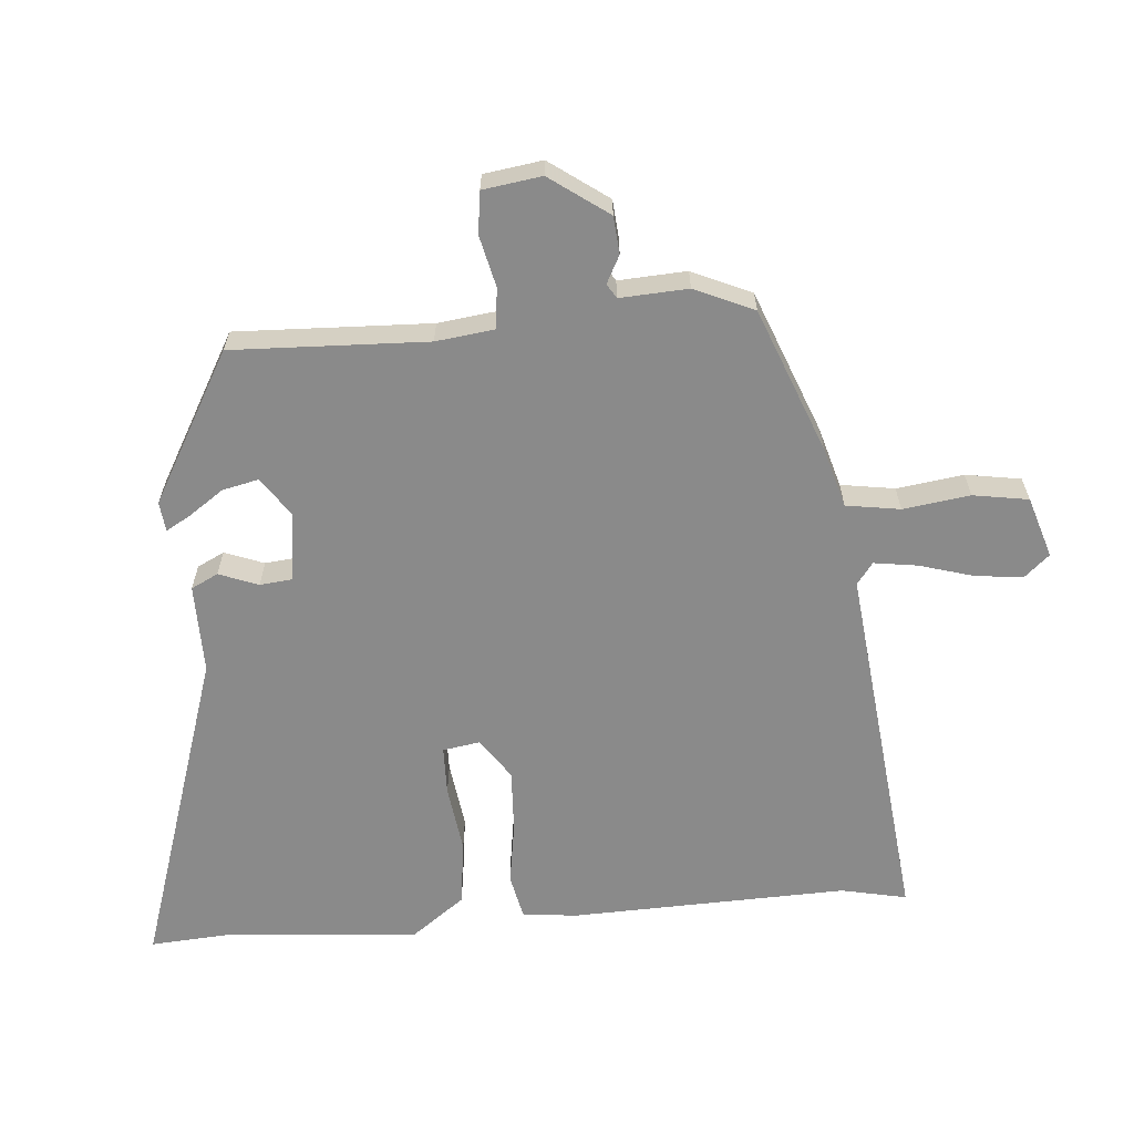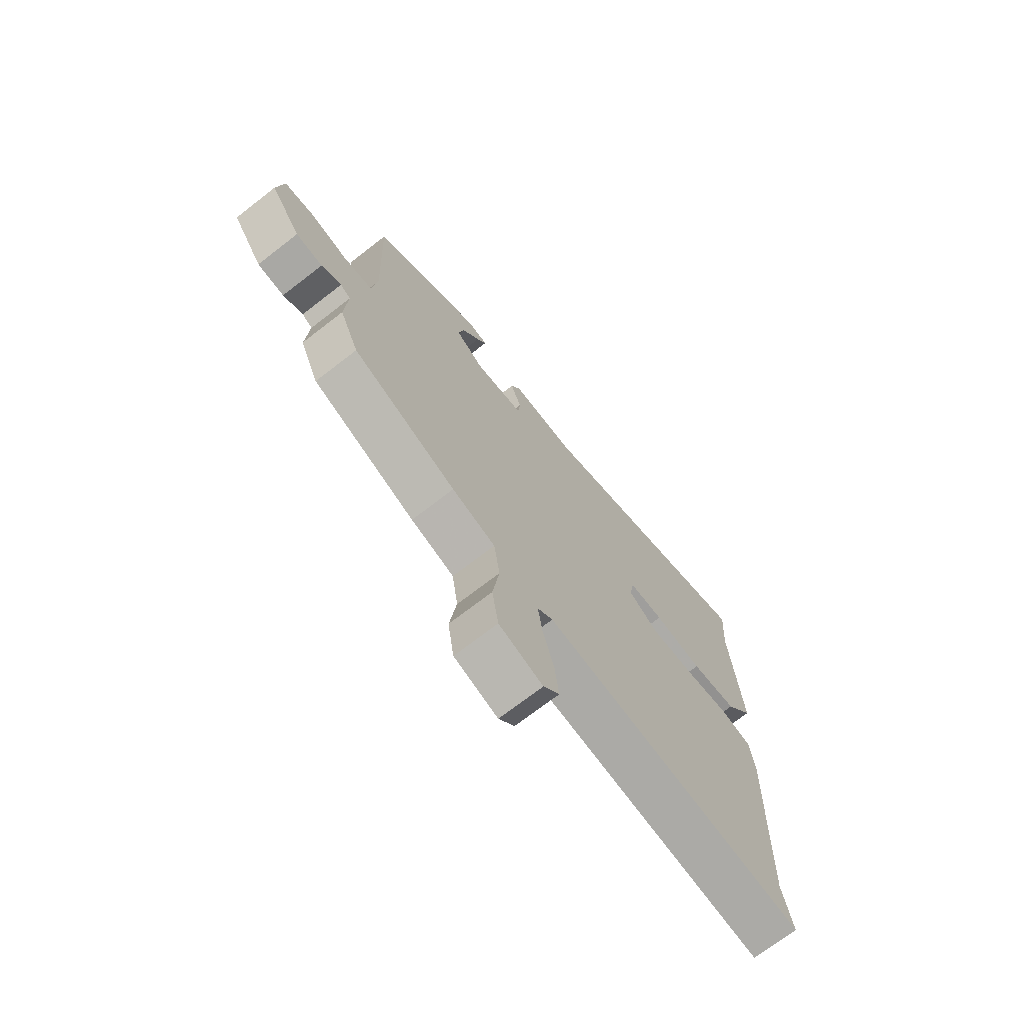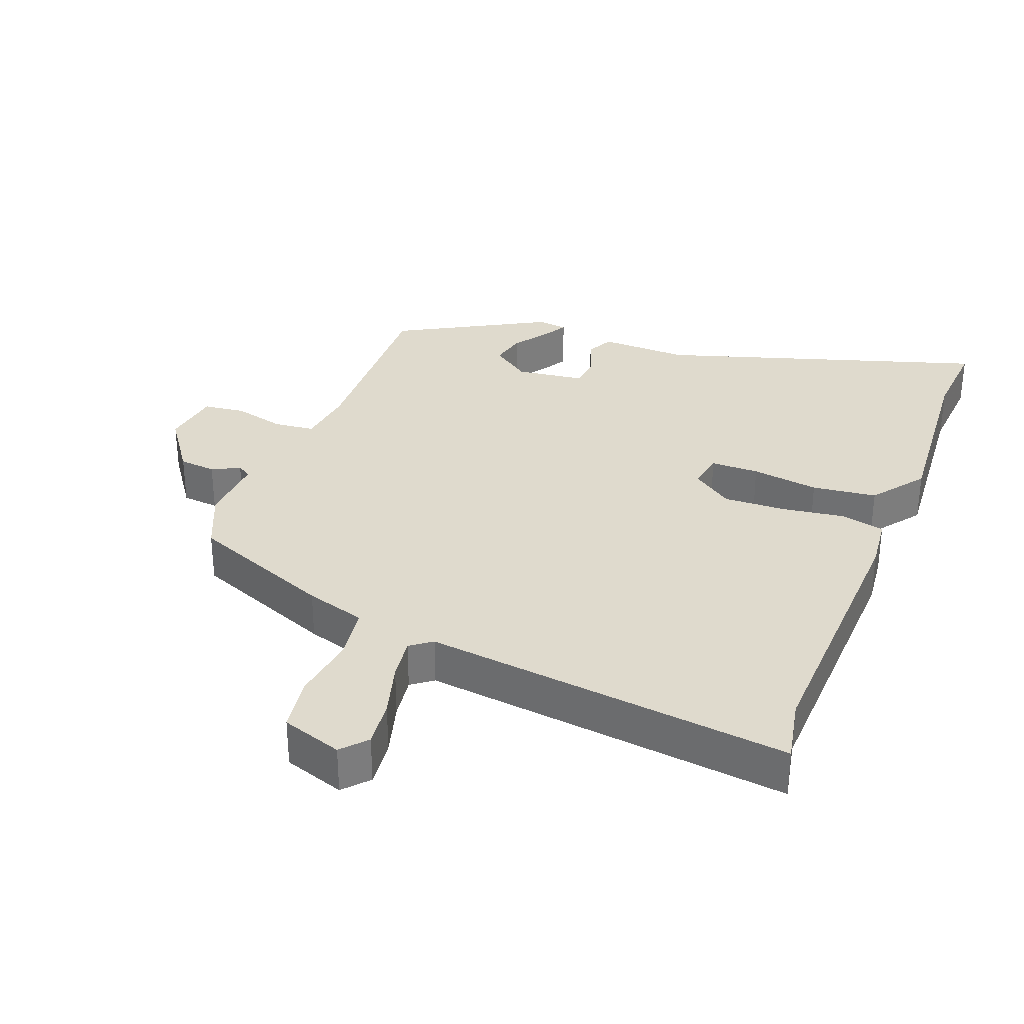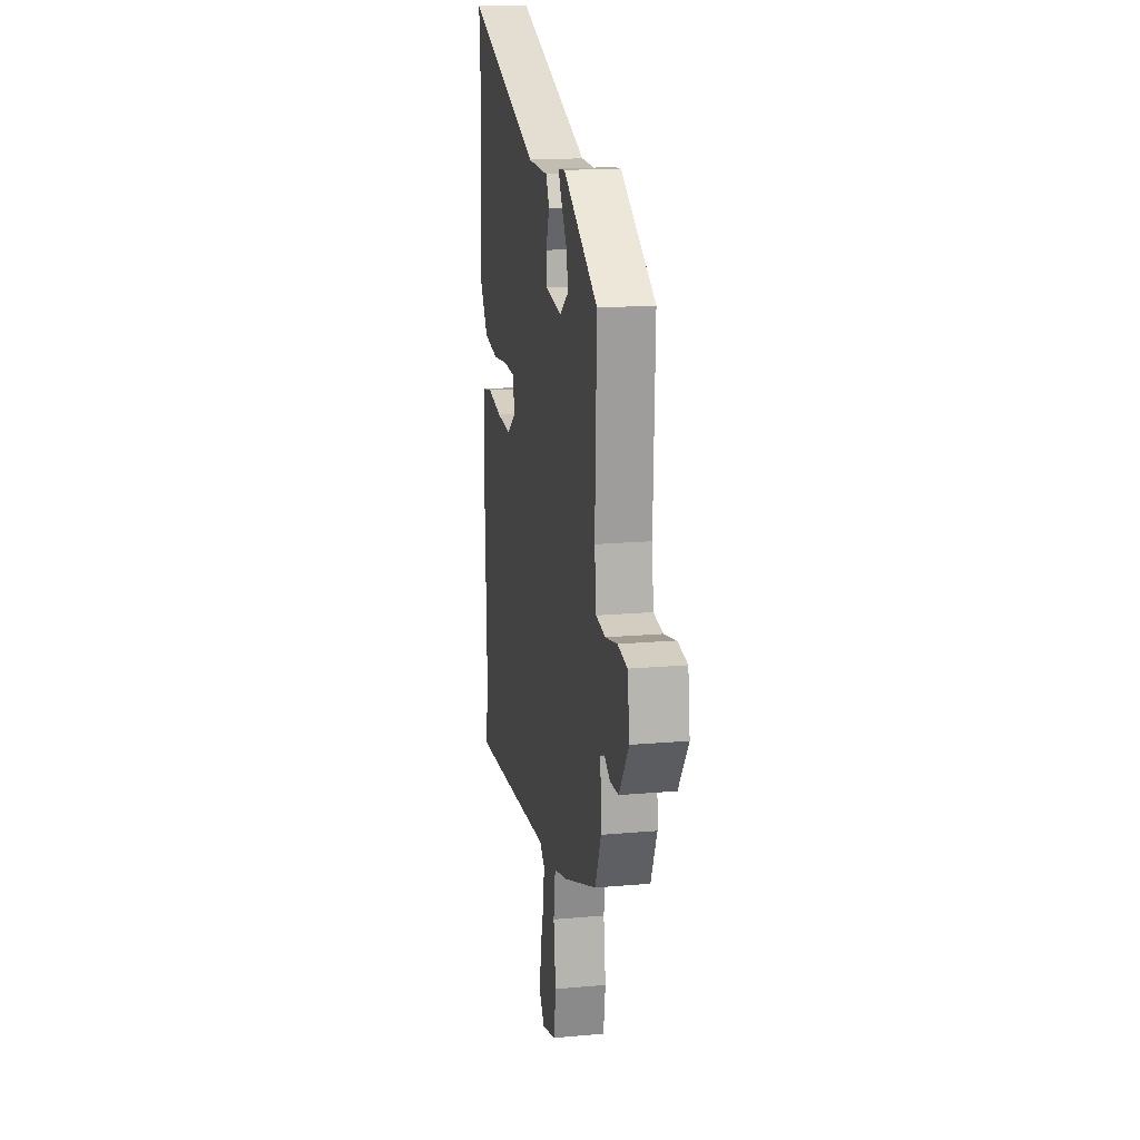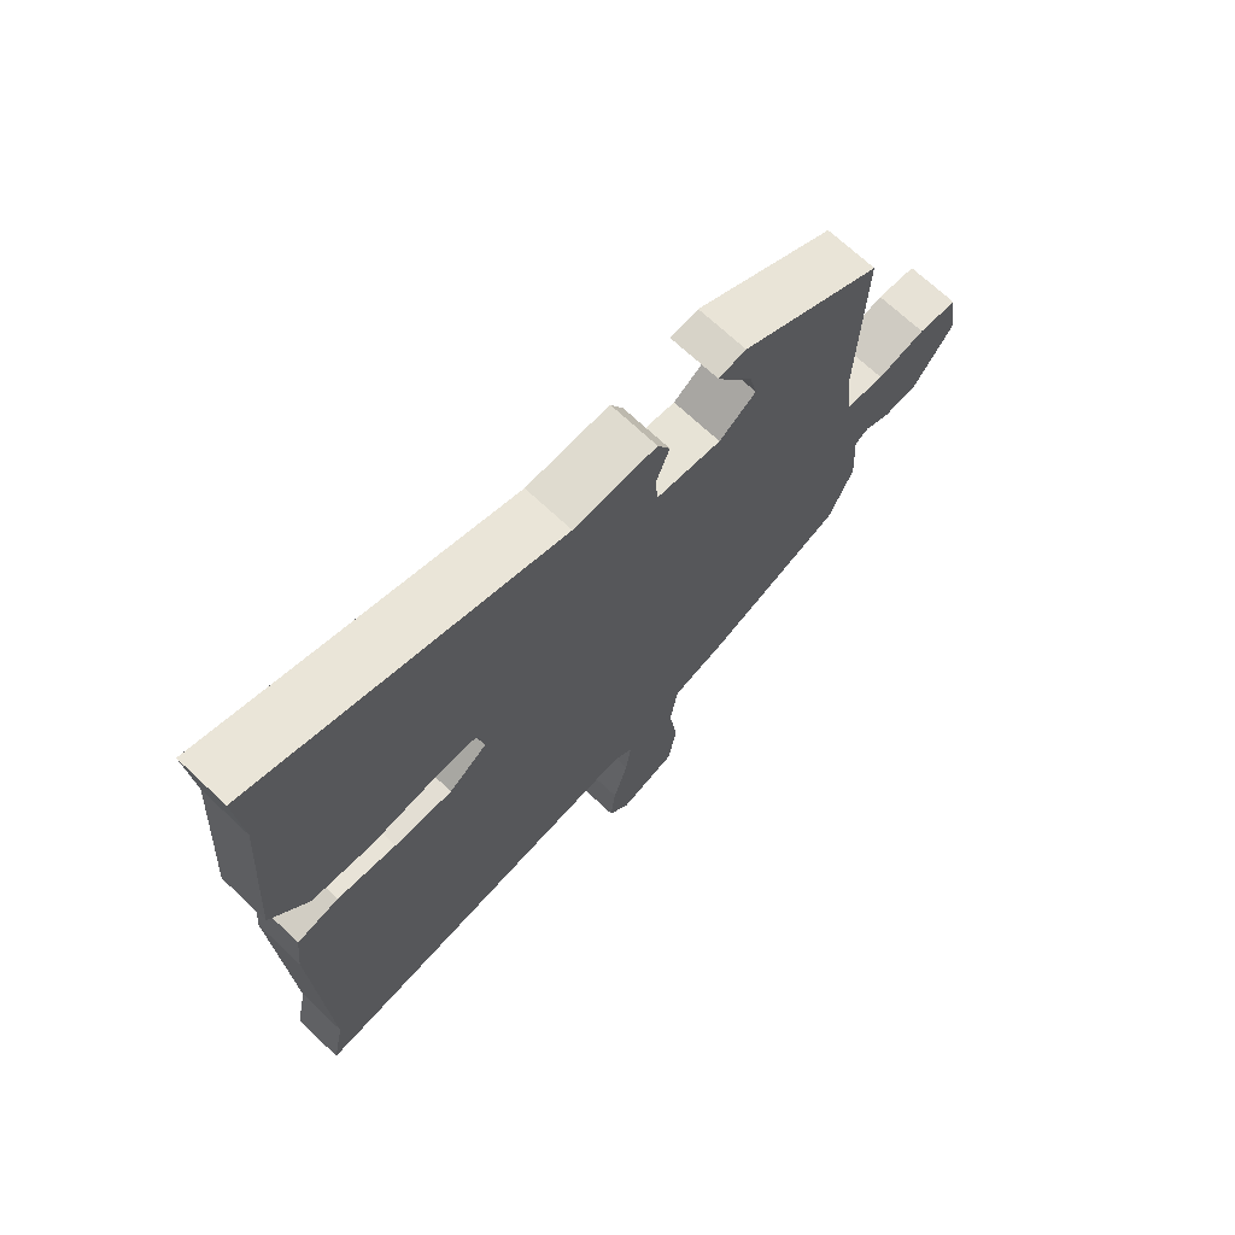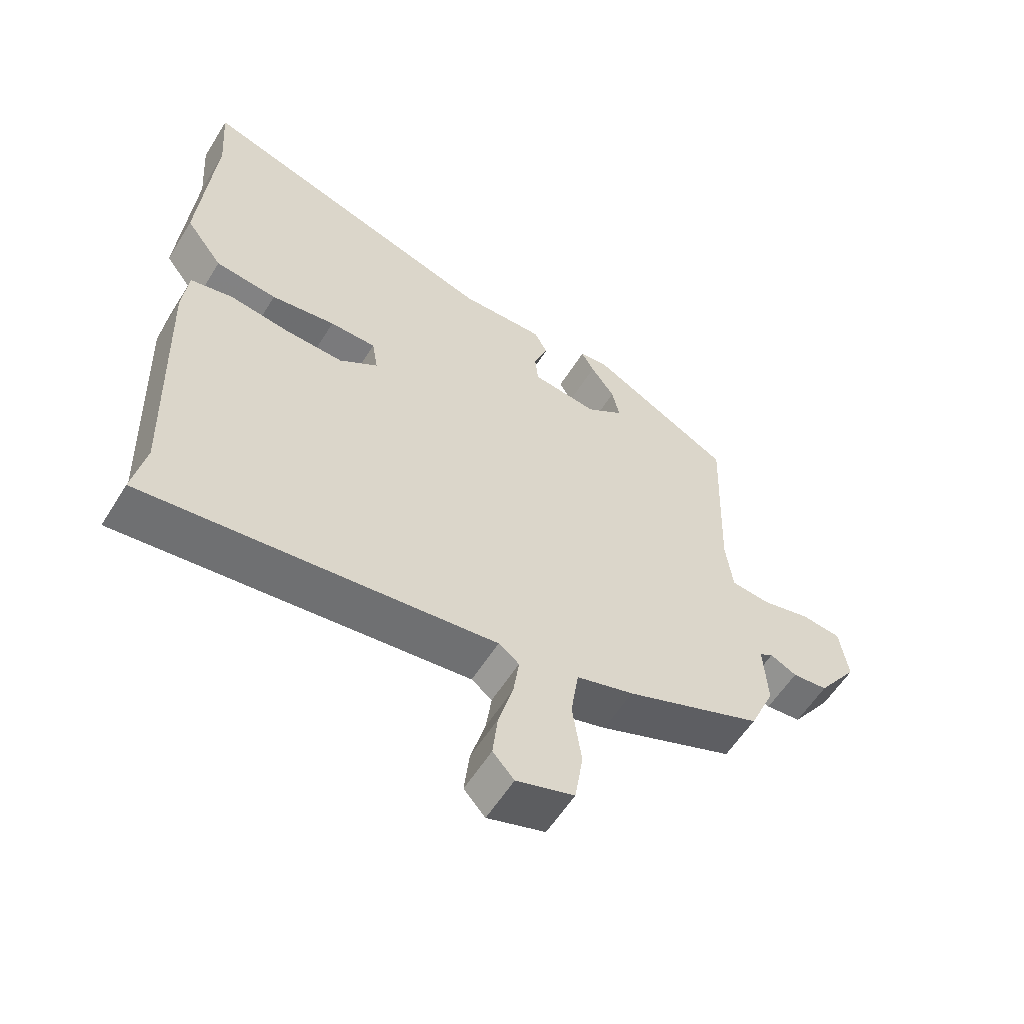
<metadata>
{"format":"obj","ext":"obj","renderer":"f3d","projection":"perspective","resolution":1024,"background":"white","views":[{"elev":-63.4,"azim":94.5,"up":"+Y"},{"elev":-71.4,"azim":127.8,"up":"+Z"},{"elev":32.6,"azim":-158.6,"up":"+Y"},{"elev":17.8,"azim":80.2,"up":"+Z"},{"elev":69.6,"azim":-46.7,"up":"+Z"},{"elev":-57.9,"azim":-31.6,"up":"+Z"}]}
</metadata>
<code>
v 0.462 0.07 -0.373
v 0.249 0.07 -0.457
v 0.16 0.07 -0.483
v 0.148 0.07 -0.563
v 0.162 0.07 -0.662
v 0.149 0.07 -0.744
v 0.059 0.07 -0.773
v 0.026 0.07 -0.736
v 0.034 0.07 -0.665
v 0.057 0.07 -0.585
v 0.066 0.07 -0.521
v 0.034 0.07 -0.497
v -0.512 0.07 -0.558
v -0.492 0.07 -0.461
v -0.506 0.07 -0.05
v -0.497 0.07 0.03
v -0.431 0.07 0.044
v -0.338 0.07 0.03
v -0.246 0.07 0.026
v -0.186 0.07 0.068
v -0.195 0.07 0.123
v -0.267 0.07 0.124
v -0.367 0.07 0.11
v -0.463 0.07 0.122
v -0.521 0.07 0.2
v -0.499 0.07 0.482
v -0.508 0.07 0.607
v -0.03 0.07 0.454
v 0.102 0.07 0.456
v 0.122 0.07 0.416
v 0.1 0.07 0.358
v 0.105 0.07 0.31
v 0.207 0.07 0.296
v 0.265 0.07 0.337
v 0.253 0.07 0.39
v 0.216 0.07 0.443
v 0.196 0.07 0.478
v 0.24 0.07 0.483
v 0.462 0.07 0.359
v 0.452 0.07 0.07
v 0.463 0.07 -0.016
v 0.523 0.07 -0.023
v 0.599 0.07 -0.005
v 0.661 0.07 -0.013
v 0.674 0.07 -0.1
v 0.612 0.07 -0.187
v 0.557 0.07 -0.192
v 0.516 0.07 -0.171
v 0.495 0.07 -0.184
v 0.501 0.07 -0.285
v 0.462 0 -0.373
v 0.249 0 -0.457
v 0.16 0 -0.483
v 0.148 0 -0.563
v 0.162 0 -0.662
v 0.149 0 -0.744
v 0.059 0 -0.773
v 0.026 0 -0.736
v 0.034 0 -0.665
v 0.057 0 -0.585
v 0.066 0 -0.521
v 0.034 0 -0.497
v -0.512 0 -0.558
v -0.492 0 -0.461
v -0.506 0 -0.05
v -0.497 0 0.03
v -0.431 0 0.044
v -0.338 0 0.03
v -0.246 0 0.026
v -0.186 0 0.068
v -0.195 0 0.123
v -0.267 0 0.124
v -0.367 0 0.11
v -0.463 0 0.122
v -0.521 0 0.2
v -0.499 0 0.482
v -0.508 0 0.607
v -0.03 0 0.454
v 0.102 0 0.456
v 0.122 0 0.416
v 0.1 0 0.358
v 0.105 0 0.31
v 0.207 0 0.296
v 0.265 0 0.337
v 0.253 0 0.39
v 0.216 0 0.443
v 0.196 0 0.478
v 0.24 0 0.483
v 0.462 0 0.359
v 0.452 0 0.07
v 0.463 0 -0.016
v 0.523 0 -0.023
v 0.599 0 -0.005
v 0.661 0 -0.013
v 0.674 0 -0.1
v 0.612 0 -0.187
v 0.557 0 -0.192
v 0.516 0 -0.171
v 0.495 0 -0.184
v 0.501 0 -0.285
f 1 2 3
f 50 1 3
f 49 50 3
f 46 47 48
f 45 46 48
f 44 45 48
f 43 44 48
f 42 43 48
f 41 42 48 49
f 38 39 40
f 38 40 41
f 35 36 37 38
f 38 41 49
f 35 38 49
f 34 35 49
f 28 29 30 31
f 28 31 32
f 27 28 32
f 26 27 32
f 25 26 32
f 24 25 32
f 23 24 32
f 22 23 32
f 21 22 32 33
f 16 17 18
f 15 16 18
f 14 15 18
f 14 18 19
f 13 14 19
f 12 13 19
f 11 12 19 20
f 8 9 10
f 7 8 10
f 6 7 10
f 5 6 10
f 4 5 10
f 3 4 10 11
f 49 3 11
f 34 49 11
f 33 34 11
f 11 20 21 33
f 53 52 51
f 53 51 100
f 53 100 99
f 98 97 96
f 98 96 95
f 98 95 94
f 98 94 93
f 98 93 92
f 99 98 92 91
f 90 89 88
f 91 90 88
f 88 87 86 85
f 99 91 88
f 99 88 85
f 99 85 84
f 81 80 79 78
f 82 81 78
f 82 78 77
f 82 77 76
f 82 76 75
f 82 75 74
f 82 74 73
f 82 73 72
f 83 82 72 71
f 68 67 66
f 68 66 65
f 68 65 64
f 69 68 64
f 69 64 63
f 69 63 62
f 70 69 62 61
f 60 59 58
f 60 58 57
f 60 57 56
f 60 56 55
f 60 55 54
f 61 60 54 53
f 61 53 99
f 61 99 84
f 61 84 83
f 83 71 70 61
f 1 51 52 2
f 2 52 53 3
f 3 53 54 4
f 4 54 55 5
f 5 55 56 6
f 6 56 57 7
f 7 57 58 8
f 8 58 59 9
f 9 59 60 10
f 10 60 61 11
f 11 61 62 12
f 12 62 63 13
f 13 63 64 14
f 14 64 65 15
f 15 65 66 16
f 16 66 67 17
f 17 67 68 18
f 18 68 69 19
f 19 69 70 20
f 20 70 71 21
f 21 71 72 22
f 22 72 73 23
f 23 73 74 24
f 24 74 75 25
f 25 75 76 26
f 26 76 77 27
f 27 77 78 28
f 28 78 79 29
f 29 79 80 30
f 30 80 81 31
f 31 81 82 32
f 32 82 83 33
f 33 83 84 34
f 34 84 85 35
f 35 85 86 36
f 36 86 87 37
f 37 87 88 38
f 38 88 89 39
f 39 89 90 40
f 40 90 91 41
f 41 91 92 42
f 42 92 93 43
f 43 93 94 44
f 44 94 95 45
f 45 95 96 46
f 46 96 97 47
f 47 97 98 48
f 48 98 99 49
f 49 99 100 50
f 50 100 51 1

</code>
